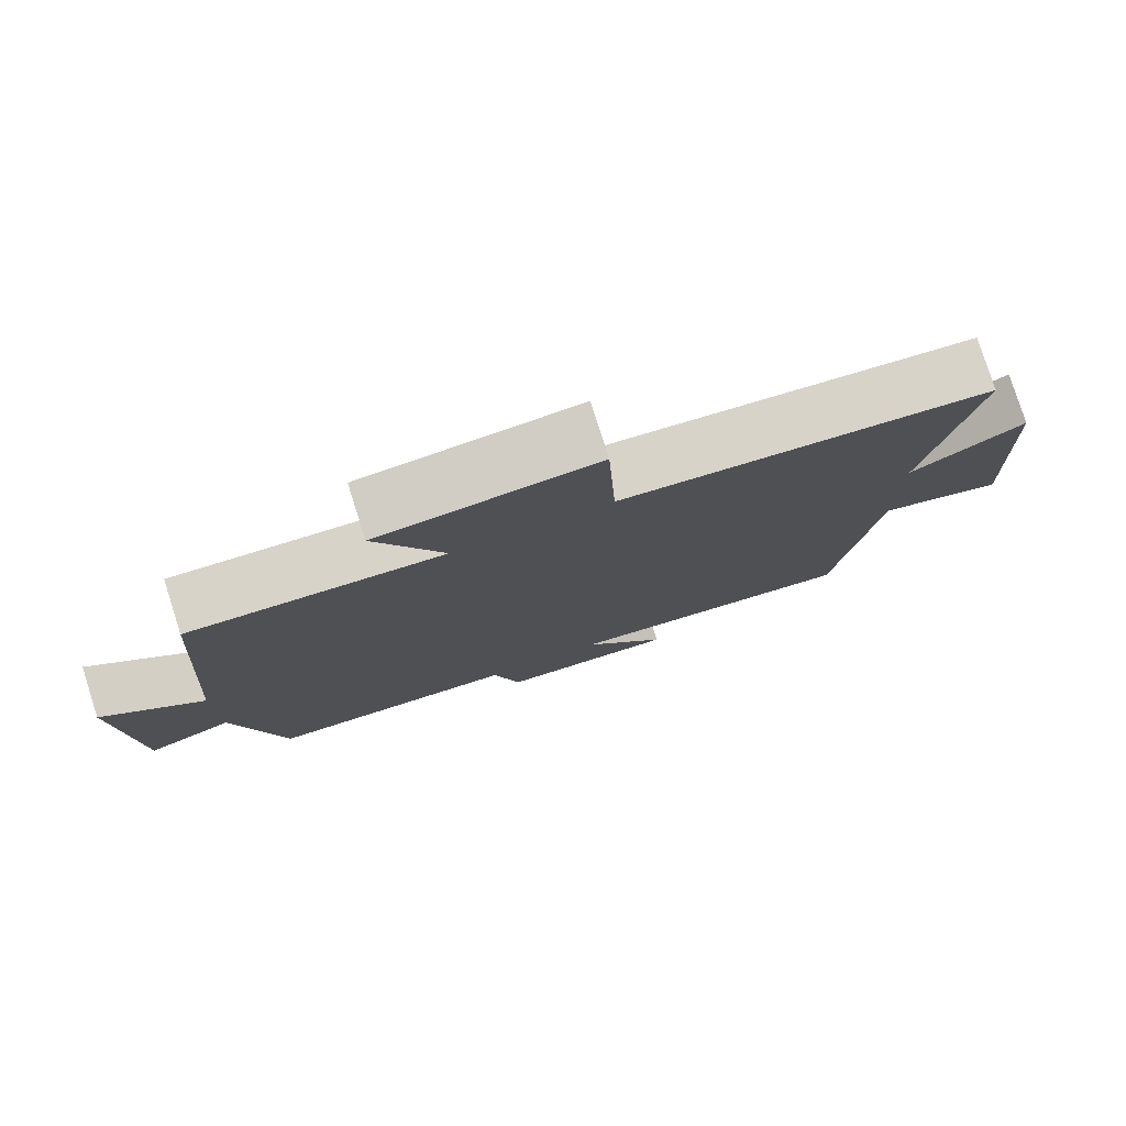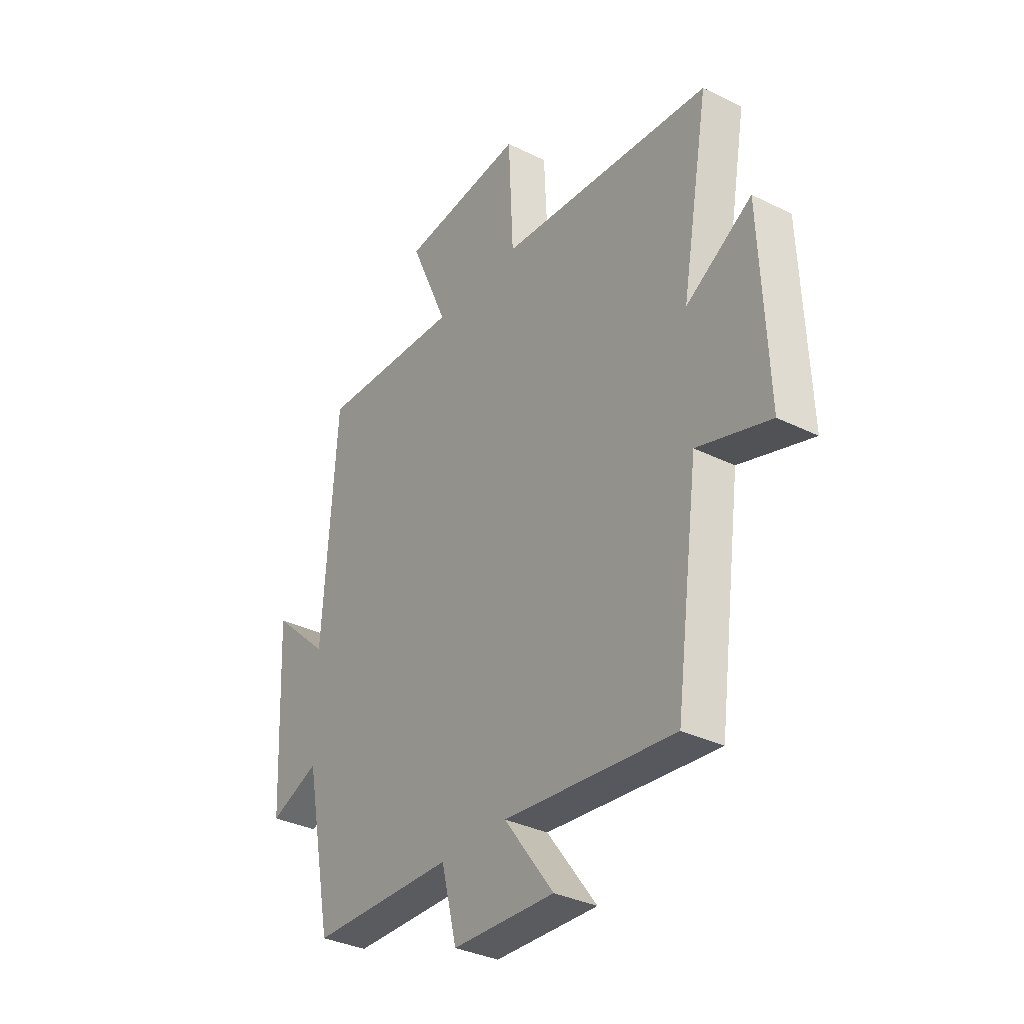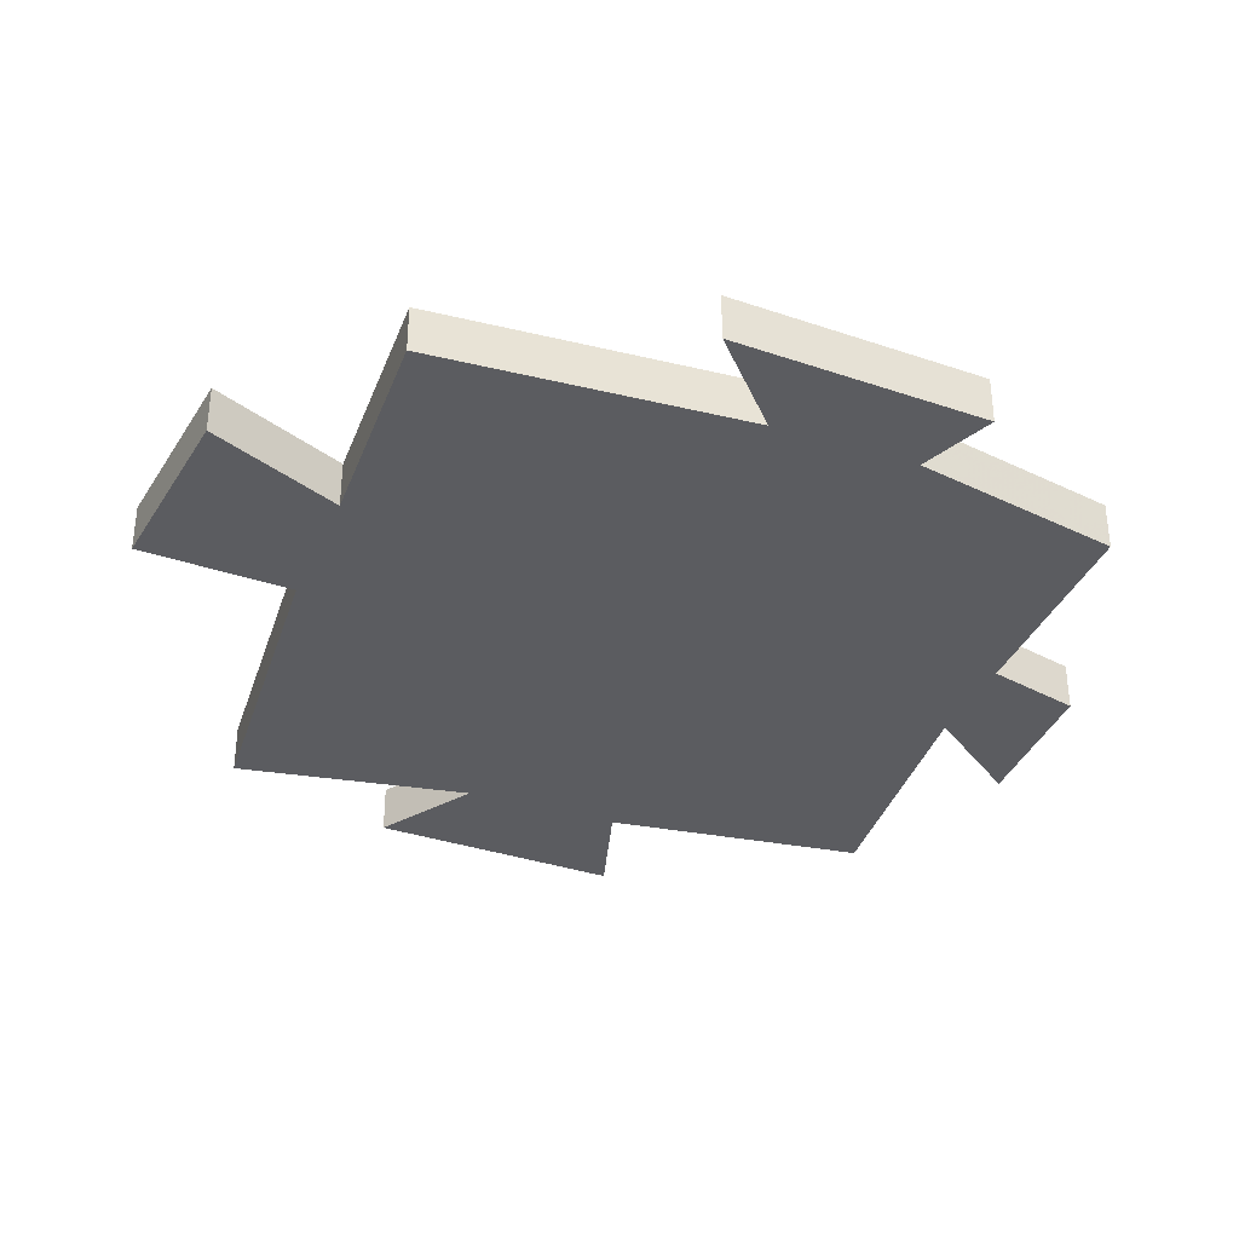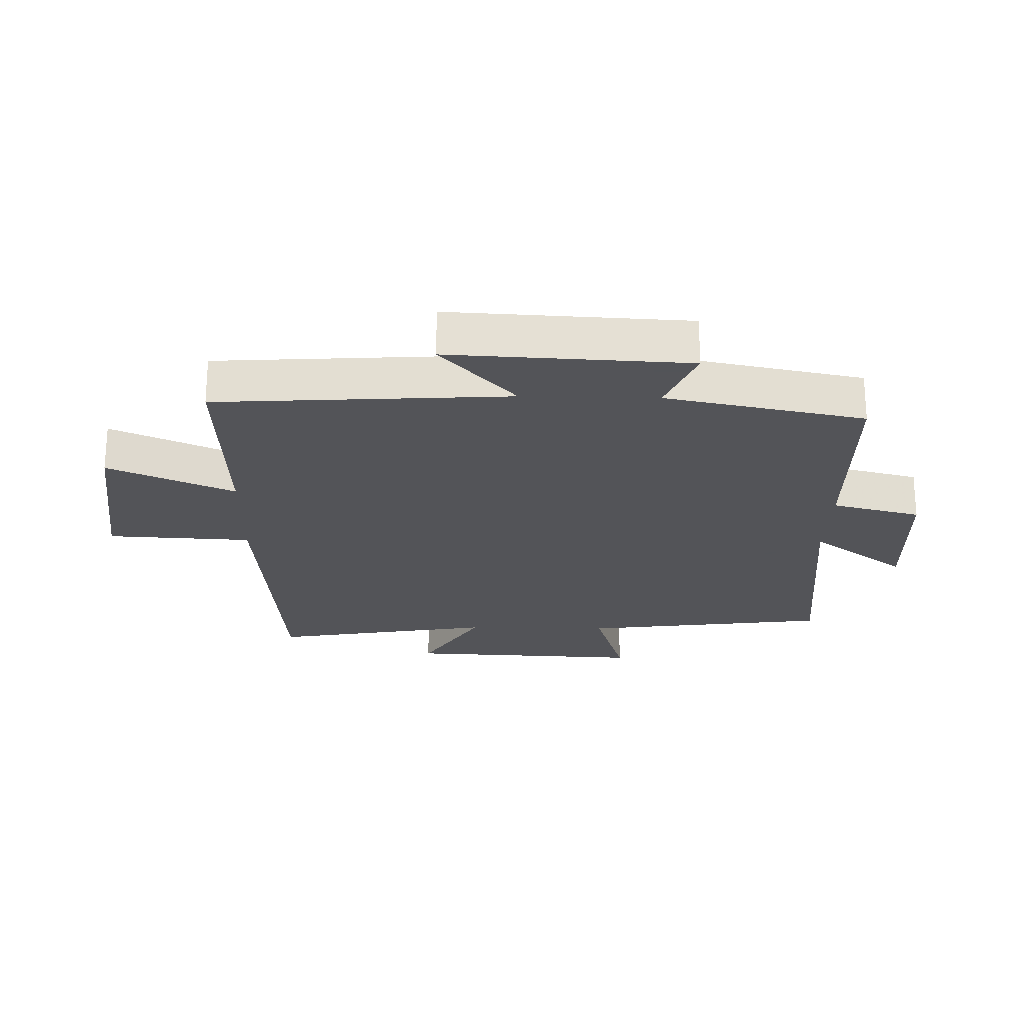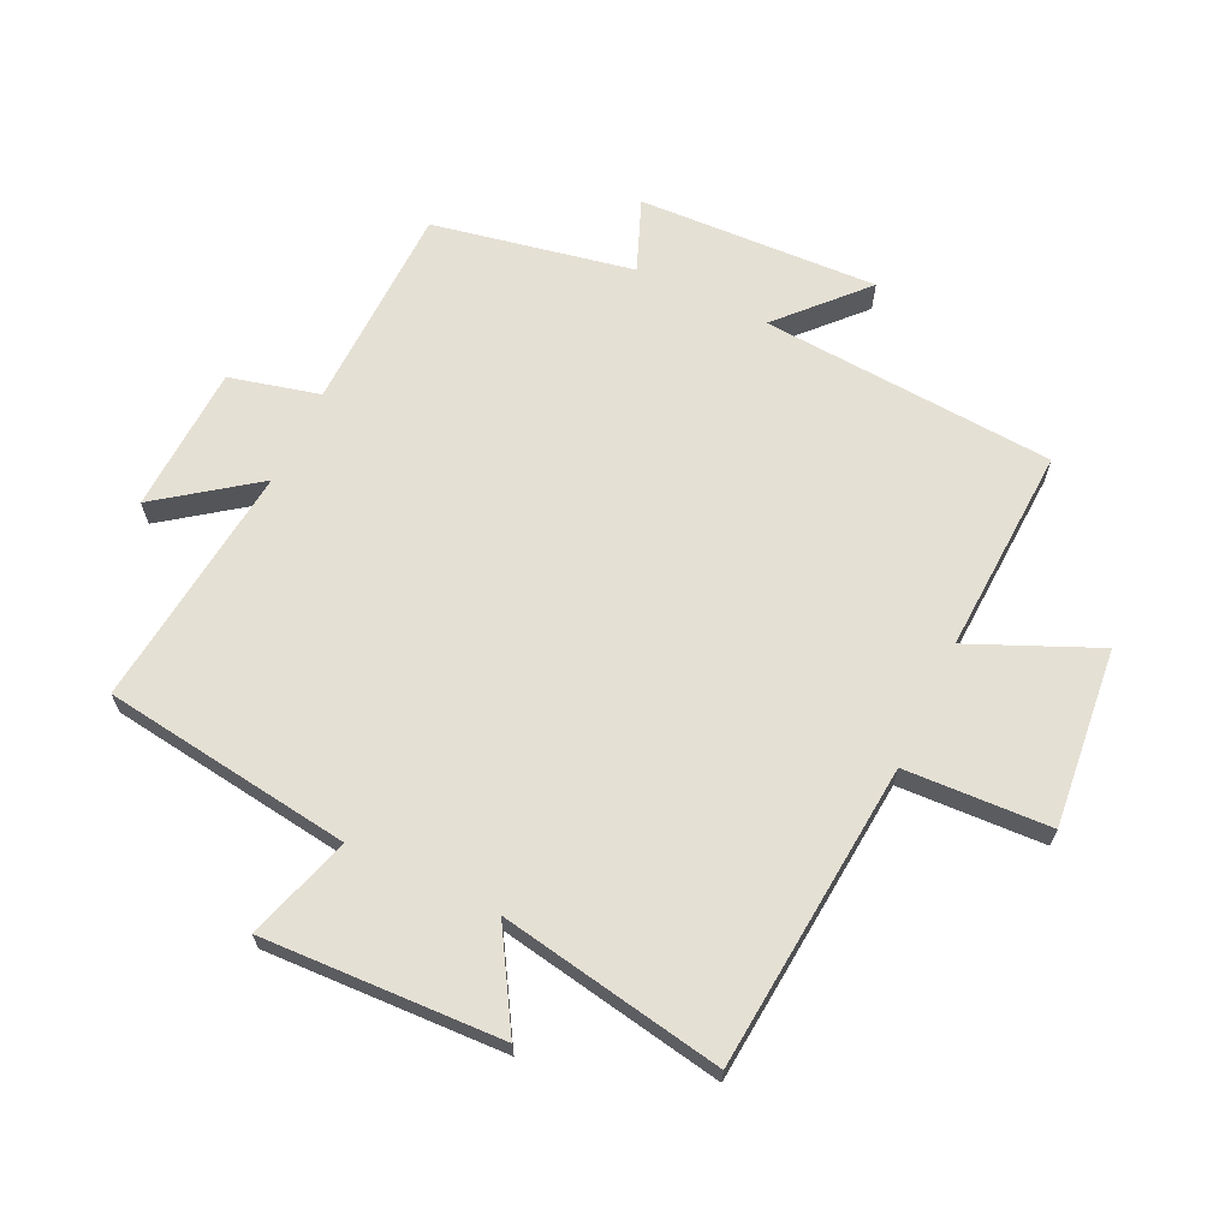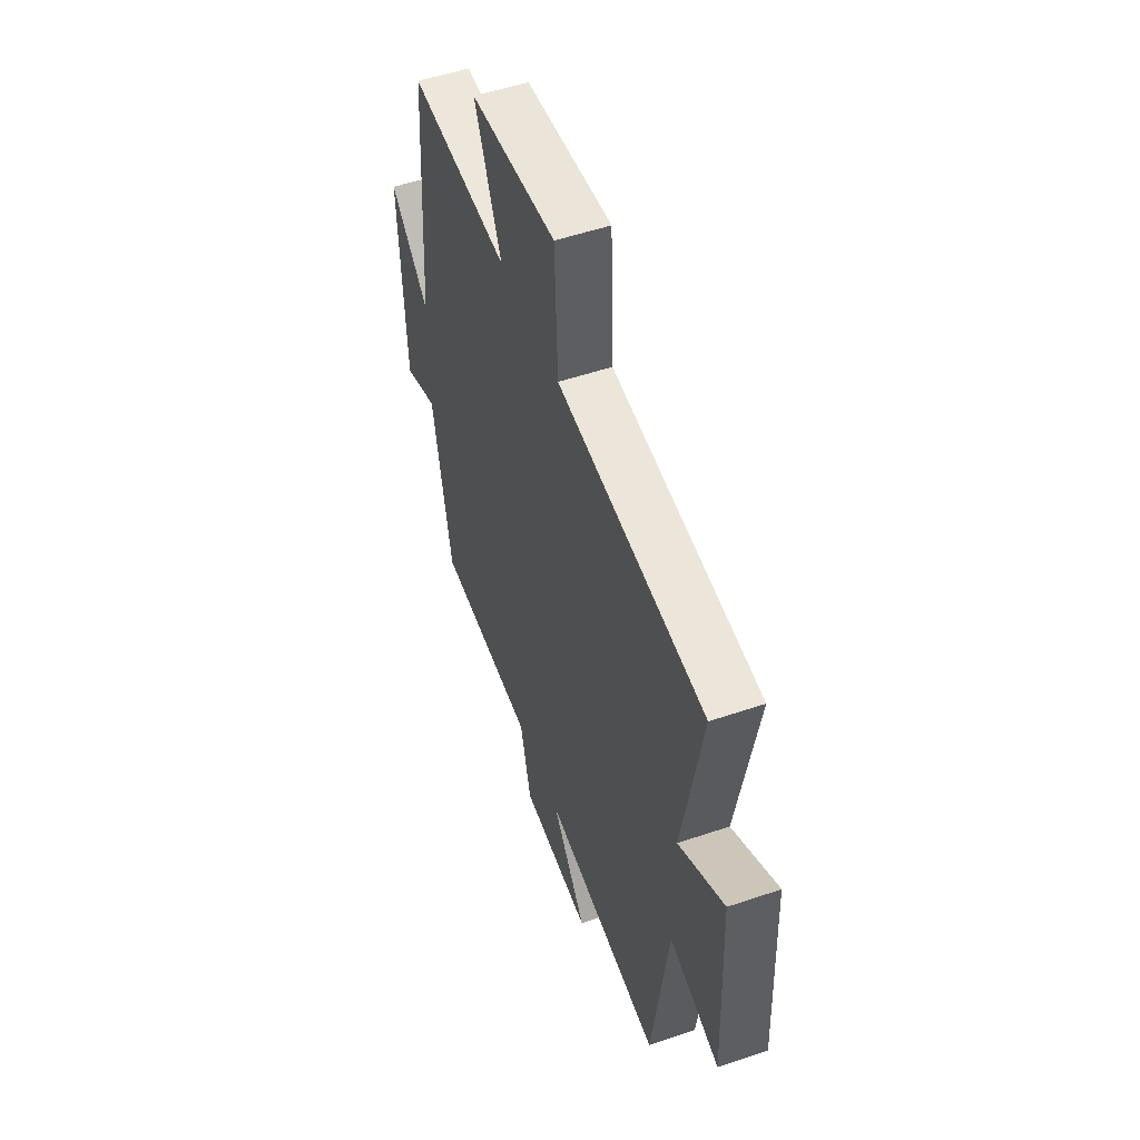
<metadata>
{"format":"obj","ext":"obj","renderer":"f3d","projection":"perspective","resolution":1024,"background":"white","views":[{"elev":78.7,"azim":162.3,"up":"+Z"},{"elev":-34.0,"azim":-123.9,"up":"+Z"},{"elev":-34.7,"azim":68.1,"up":"+Y"},{"elev":-23.4,"azim":88.5,"up":"+Y"},{"elev":65.9,"azim":-64.5,"up":"+Y"},{"elev":53.1,"azim":-110.0,"up":"+Z"}]}
</metadata>
<code>
v 0.437 0.07 -0.493
v 0.105 0.07 -0.5
v 0.069 0.07 -0.644
v -0.167 0.07 -0.654
v -0.053 0.07 -0.5
v -0.446 0.07 -0.542
v -0.5 0.07 -0.142
v -0.668 0.07 -0.194
v -0.652 0.07 0.19
v -0.5 0.07 0.098
v -0.564 0.07 0.458
v -0.072 0.07 0.5
v -0.061 0.07 0.733
v 0.225 0.07 0.703
v 0.136 0.07 0.5
v 0.468 0.07 0.515
v 0.5 0.07 0.044
v 0.632 0.07 0.166
v 0.614 0.07 -0.218
v 0.5 0.07 -0.172
v 0.437 0 -0.493
v 0.105 0 -0.5
v 0.069 0 -0.644
v -0.167 0 -0.654
v -0.053 0 -0.5
v -0.446 0 -0.542
v -0.5 0 -0.142
v -0.668 0 -0.194
v -0.652 0 0.19
v -0.5 0 0.098
v -0.564 0 0.458
v -0.072 0 0.5
v -0.061 0 0.733
v 0.225 0 0.703
v 0.136 0 0.5
v 0.468 0 0.515
v 0.5 0 0.044
v 0.632 0 0.166
v 0.614 0 -0.218
v 0.5 0 -0.172
f 17 18 19 20
f 15 16 17 20
f 15 20 1 2
f 12 13 14 15
f 10 11 12 15
f 10 15 2 3
f 7 8 9 10
f 5 6 7 10
f 5 10 3
f 3 4 5
f 40 39 38 37
f 40 37 36 35
f 22 21 40 35
f 35 34 33 32
f 35 32 31 30
f 23 22 35 30
f 30 29 28 27
f 30 27 26 25
f 23 30 25
f 25 24 23
f 1 21 22 2
f 2 22 23 3
f 3 23 24 4
f 4 24 25 5
f 5 25 26 6
f 6 26 27 7
f 7 27 28 8
f 8 28 29 9
f 9 29 30 10
f 10 30 31 11
f 11 31 32 12
f 12 32 33 13
f 13 33 34 14
f 14 34 35 15
f 15 35 36 16
f 16 36 37 17
f 17 37 38 18
f 18 38 39 19
f 19 39 40 20
f 20 40 21 1

</code>
